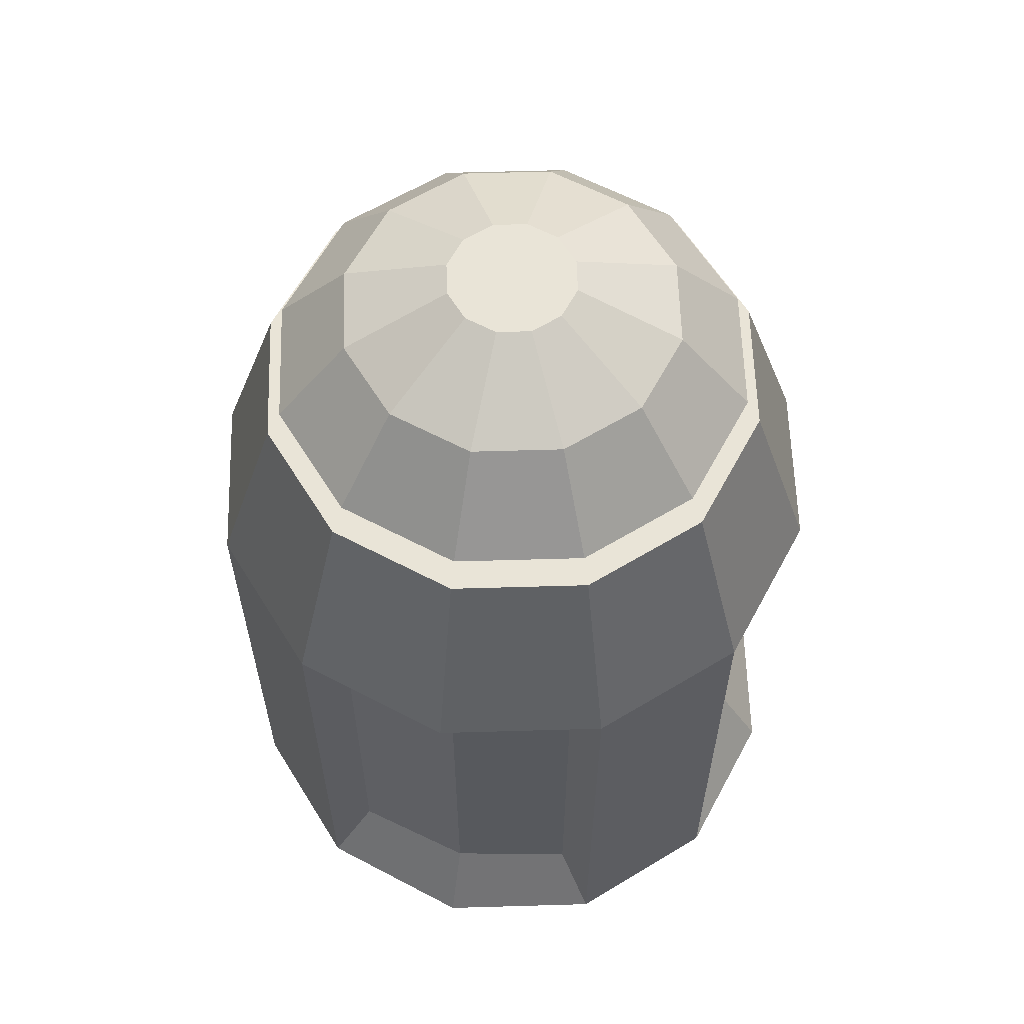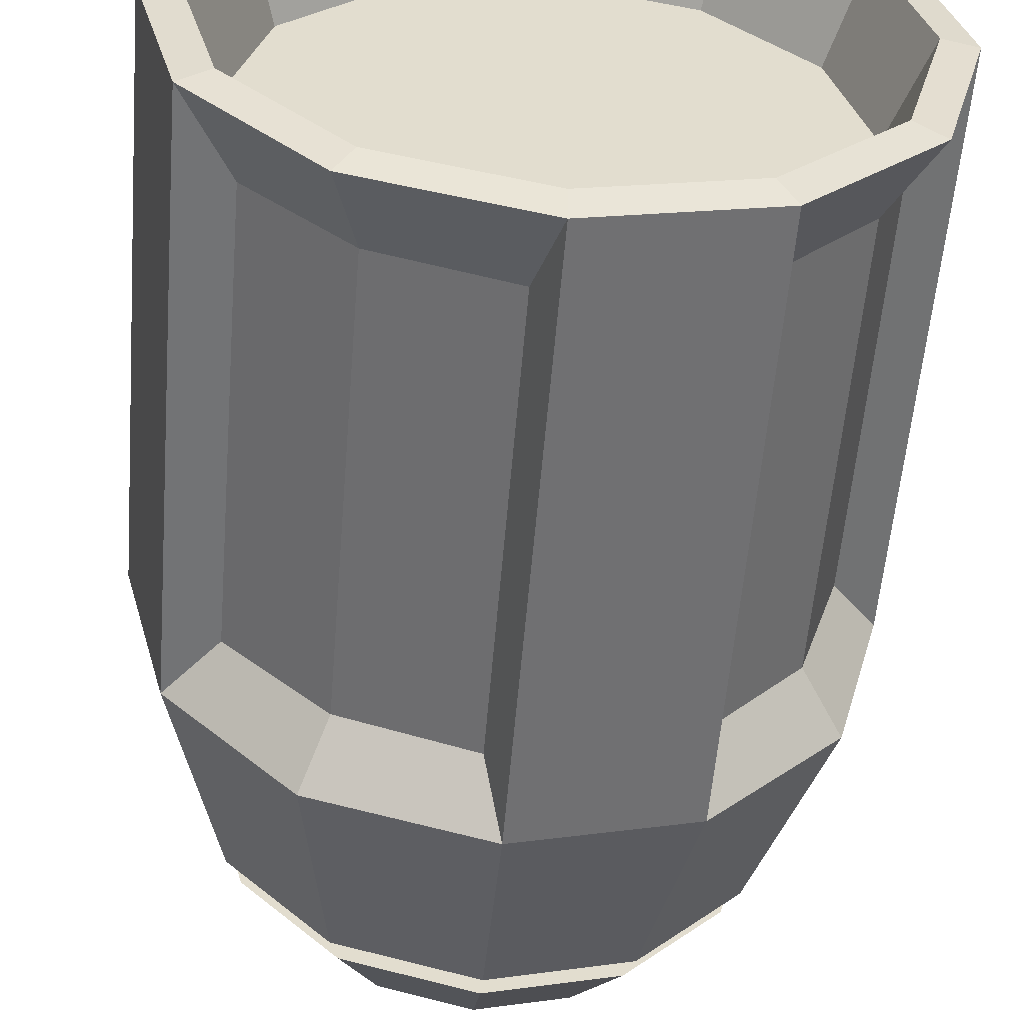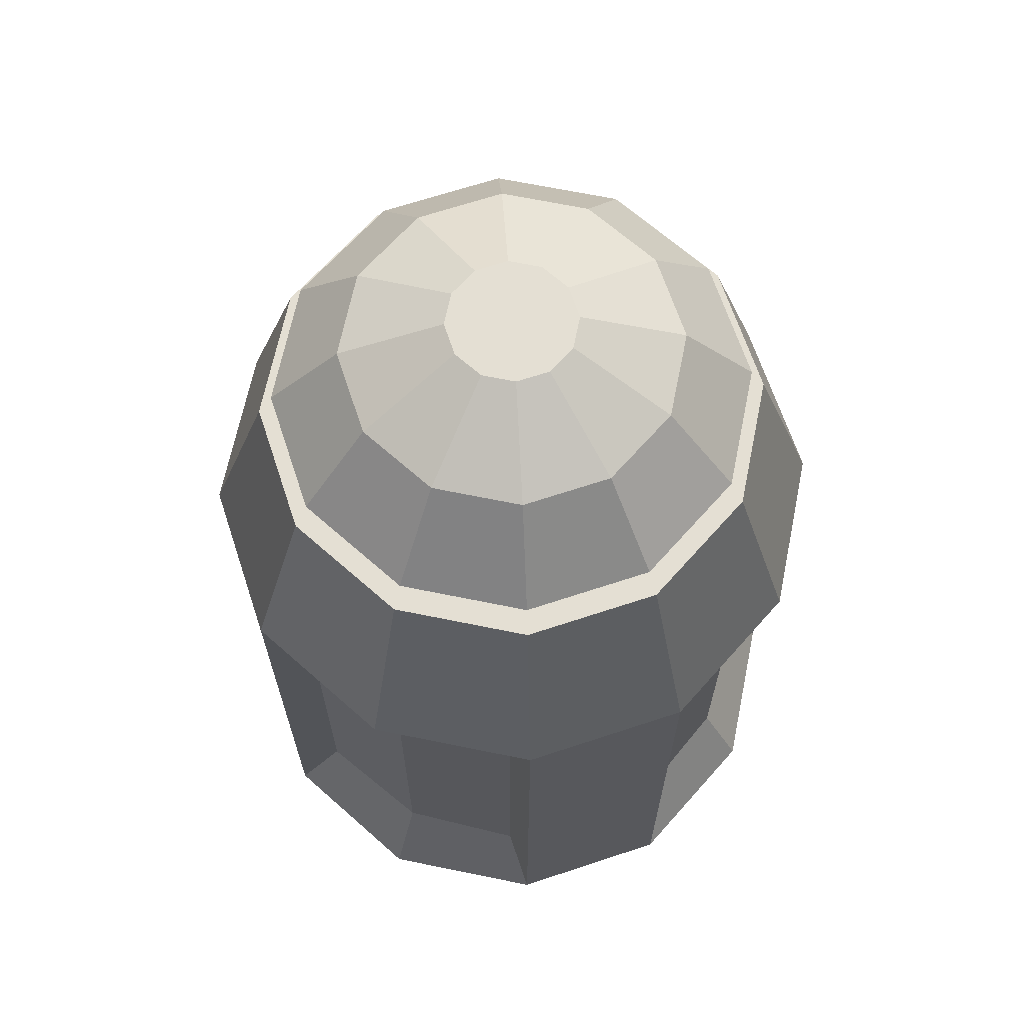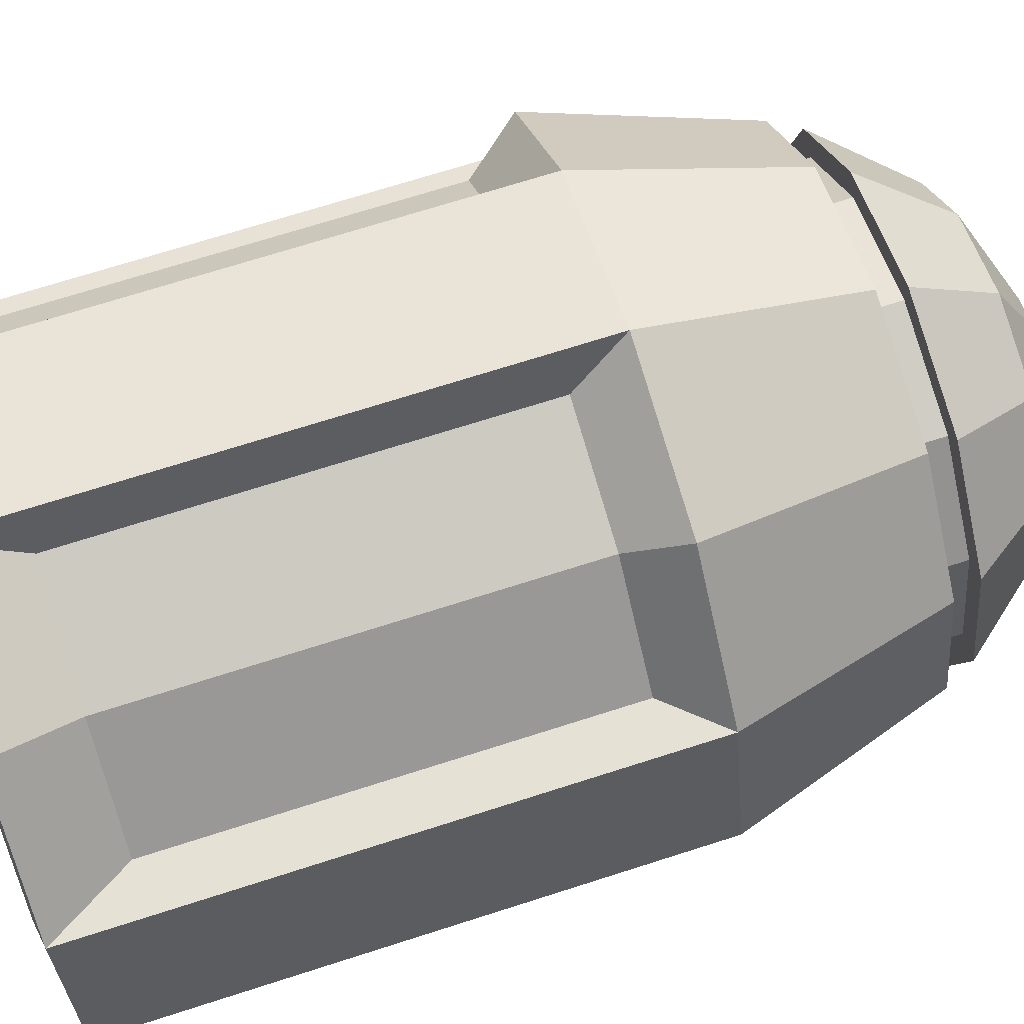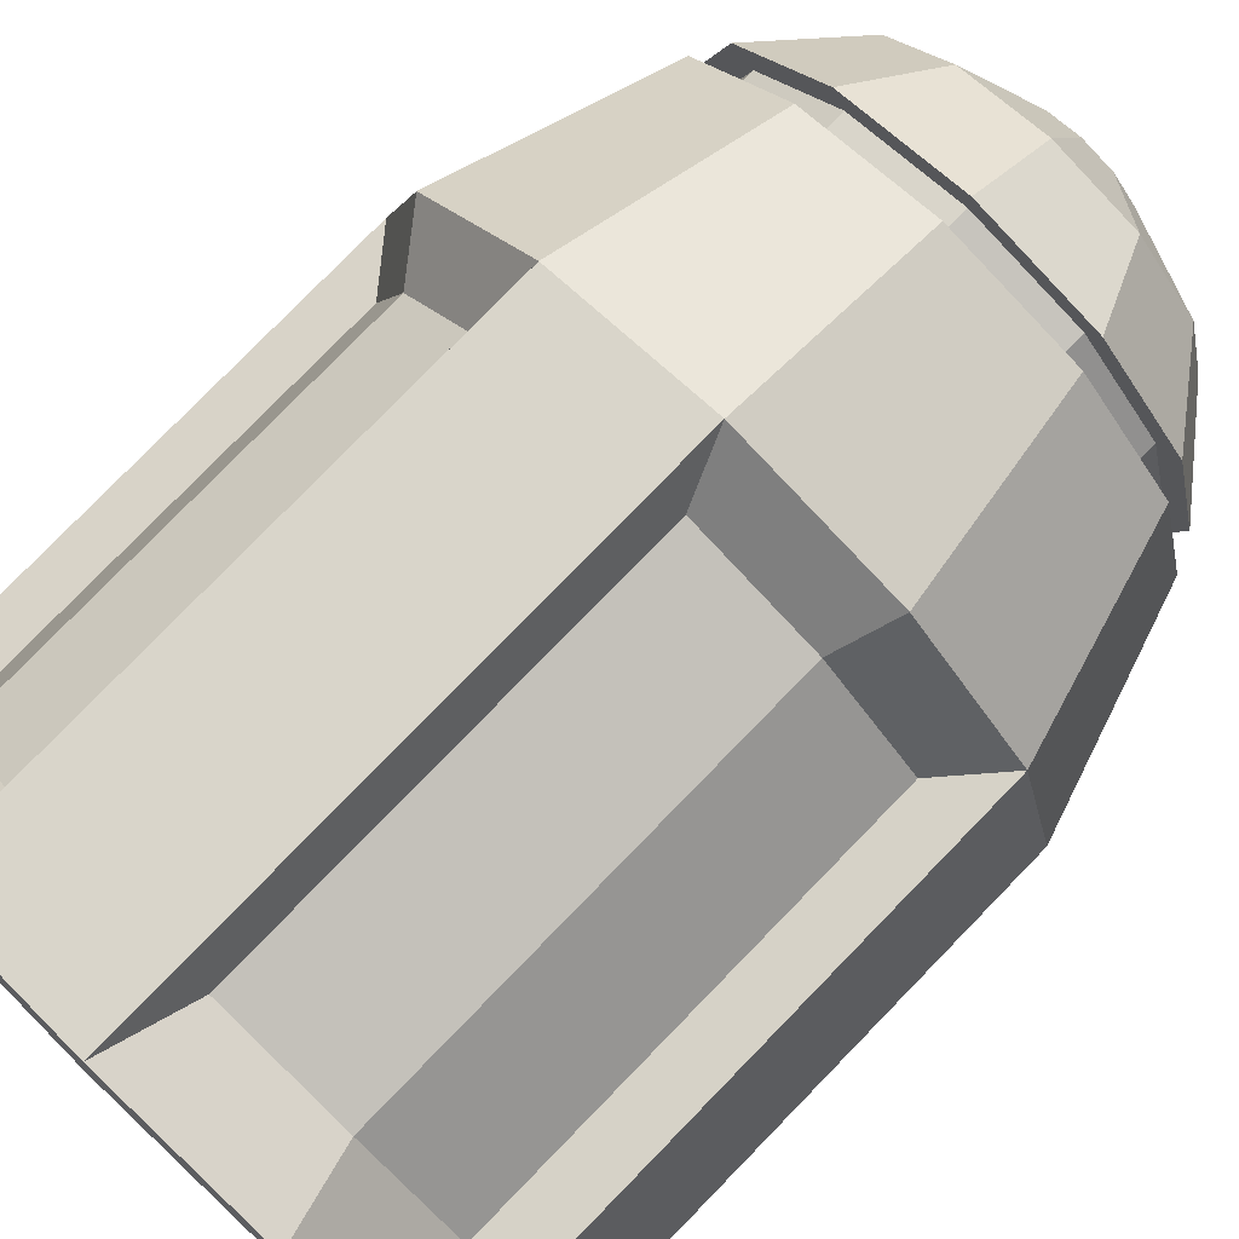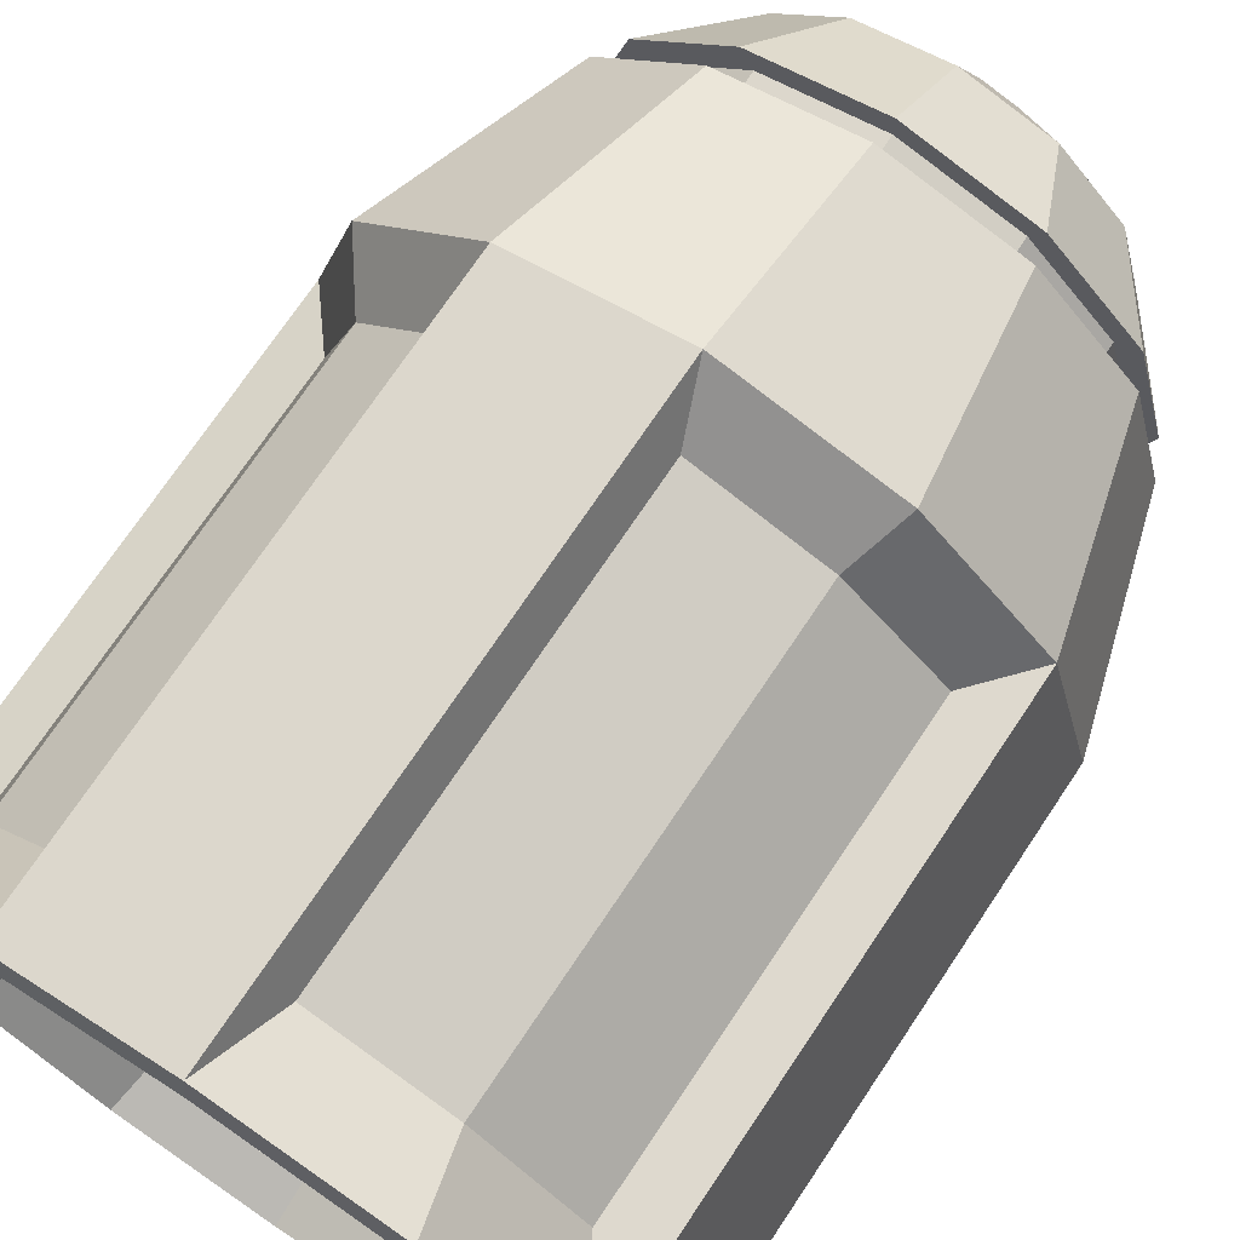
<metadata>
{"format":"obj","ext":"obj","renderer":"f3d","projection":"perspective","resolution":1024,"background":"white","views":[{"elev":60.8,"azim":-136.7,"up":"+Y"},{"elev":-56.0,"azim":-4.7,"up":"+Z"},{"elev":66.8,"azim":146.6,"up":"+Y"},{"elev":70.2,"azim":72.2,"up":"+Z"},{"elev":79.6,"azim":44.3,"up":"+Z"},{"elev":73.0,"azim":33.8,"up":"+Z"}]}
</metadata>
<code>
g default
v 17.25 19.92 -9.959
v 9.959 19.92 -17.25
v 0 19.92 -19.92
v -9.959 19.92 -17.25
v -17.25 19.92 -9.959
v -19.92 19.92 0
v -17.25 19.92 9.959
v -9.959 19.92 17.25
v 0 19.92 19.92
v 9.959 19.92 17.25
v 17.25 19.92 9.959
v 19.92 19.92 0
v 13.76 -8.617 -7.947
v 7.947 -8.617 -13.76
v 0 -8.617 0
v 0 -8.617 -15.89
v -7.947 -8.617 -13.76
v -13.76 -8.617 -7.947
v -15.89 -8.617 0
v -13.76 -8.617 7.947
v -7.947 -8.617 13.76
v 0 -8.617 15.89
v 7.947 -8.617 13.76
v 13.76 -8.617 7.947
v 15.89 -8.617 0
v 13.76 32.47 -7.947
v 7.947 32.47 -13.76
v 0 32.47 -15.89
v -7.947 32.47 -13.76
v -13.76 32.47 -7.947
v -15.89 32.47 0
v -13.76 32.47 7.947
v -7.947 32.47 13.76
v 0 32.47 15.89
v 7.947 32.47 13.76
v 13.76 32.47 7.947
v 15.89 32.47 0
v 17.25 -13.94 -9.959
v 15.51 -14.27 -8.953
v 9.959 -13.94 -17.25
v 8.953 -14.27 -15.51
v 0 -13.94 -19.92
v 0 -14.27 -17.91
v -9.959 -13.94 -17.25
v -8.953 -14.27 -15.51
v -17.25 -13.94 -9.959
v -15.51 -14.27 -8.953
v -19.92 -13.94 0
v -17.91 -14.27 0
v -17.25 -13.94 9.959
v -15.51 -14.27 8.953
v -9.959 -13.94 17.25
v -8.953 -14.27 15.51
v 0 -13.94 19.92
v 0 -14.27 17.91
v 9.959 -13.94 17.25
v 8.953 -14.27 15.51
v 17.25 -13.94 9.959
v 15.51 -14.27 8.953
v 19.92 -13.94 0
v 17.91 -14.27 0
v 9.612 -9.05 -14.32
v 14.9 -9.05 -8.604
v 9.612 16.68 -14.32
v 14.9 16.68 -8.604
v 17.21 -9.05 -1.165
v 17.21 16.68 -1.165
v -8.604 -9.05 -14.9
v -1.165 -9.05 -17.21
v -8.604 16.68 -14.9
v -1.165 16.68 -17.21
v -14.32 -9.05 -9.612
v -14.32 16.68 -9.612
v -14.9 -9.05 8.604
v -17.21 -9.05 1.165
v -14.9 16.68 8.604
v -17.21 16.68 1.165
v -9.612 -9.05 14.32
v -9.612 16.68 14.32
v 8.604 -9.05 14.9
v 1.165 -9.05 17.21
v 8.604 16.68 14.9
v 1.165 16.68 17.21
v 14.32 -9.05 9.612
v 14.32 16.68 9.612
v 11.62 32.47 -6.71
v 6.71 32.47 -11.62
v 0 32.47 -13.42
v -6.71 32.47 -11.62
v -11.62 32.47 -6.71
v -13.42 32.47 0
v -11.62 32.47 6.71
v -6.71 32.47 11.62
v 0 32.47 13.42
v 6.71 32.47 11.62
v 11.62 32.47 6.71
v 13.42 32.47 0
v 11.62 34.27 -6.71
v 6.71 34.27 -11.62
v 0 34.27 -13.42
v -6.71 34.27 -11.62
v -11.62 34.27 -6.71
v -13.42 34.27 0
v -11.62 34.27 6.71
v -6.71 34.27 11.62
v 0 34.27 13.42
v 6.71 34.27 11.62
v 11.62 34.27 6.71
v 13.42 34.27 0
v 12.97 34.27 -7.486
v 7.486 34.27 -12.97
v 0 34.27 -14.97
v -7.486 34.27 -12.97
v -12.97 34.27 -7.486
v -14.97 34.27 0
v -12.97 34.27 7.486
v -7.486 34.27 12.97
v 0 34.27 14.97
v 7.486 34.27 12.97
v 12.97 34.27 7.486
v 14.97 34.27 0
v 0 42.7 0
v 9.091 39.68 -5.249
v 3.465 42.7 -2.001
v 2.001 42.7 -3.465
v 5.249 39.68 -9.091
v 0 42.7 -4.002
v 0 39.68 -10.5
v -2.001 42.7 -3.465
v -5.249 39.68 -9.091
v -3.465 42.7 -2.001
v -9.091 39.68 -5.249
v -4.002 42.7 -2e-06
v -10.5 39.68 -1e-06
v -3.465 42.7 2.001
v -9.091 39.68 5.249
v -2.001 42.7 3.465
v -5.249 39.68 9.091
v 0 42.7 4.002
v 0 39.68 10.5
v 2.001 42.7 3.465
v 5.249 39.68 9.091
v 3.465 42.7 2.001
v 9.091 39.68 5.249
v 4.002 42.7 2e-06
v 10.5 39.68 1e-06
g pCylinder4s2
f 14 13 15
f 16 14 15
f 17 16 15
f 18 17 15
f 19 18 15
f 20 19 15
f 21 20 15
f 22 21 15
f 23 22 15
f 24 23 15
f 25 24 15
f 13 25 15
f 1 2 27 26
f 2 3 28 27
f 3 4 29 28
f 4 5 30 29
f 5 6 31 30
f 6 7 32 31
f 7 8 33 32
f 8 9 34 33
f 9 10 35 34
f 10 11 36 35
f 11 12 37 36
f 12 1 26 37
f 38 39 41 40
f 39 38 60 61
f 40 41 43 42
f 42 43 45 44
f 44 45 47 46
f 46 47 49 48
f 48 49 51 50
f 50 51 53 52
f 52 53 55 54
f 54 55 57 56
f 56 57 59 58
f 58 59 61 60
f 63 62 64 65
f 40 42 3 2
f 69 68 70 71
f 68 72 73 70
f 46 48 6 5
f 75 74 76 77
f 74 78 79 76
f 52 54 9 8
f 81 80 82 83
f 80 84 85 82
f 58 60 12 11
f 66 63 65 67
f 41 39 13 14
f 43 41 14 16
f 45 43 16 17
f 47 45 17 18
f 49 47 18 19
f 51 49 19 20
f 53 51 20 21
f 55 53 21 22
f 57 55 22 23
f 59 57 23 24
f 61 59 24 25
f 39 61 25 13
f 38 40 62 63
f 40 2 64 62
f 2 1 65 64
f 60 38 63 66
f 1 12 67 65
f 12 60 66 67
f 42 44 68 69
f 4 3 71 70
f 3 42 69 71
f 44 46 72 68
f 46 5 73 72
f 5 4 70 73
f 48 50 74 75
f 7 6 77 76
f 6 48 75 77
f 50 52 78 74
f 52 8 79 78
f 8 7 76 79
f 54 56 80 81
f 10 9 83 82
f 9 54 81 83
f 56 58 84 80
f 58 11 85 84
f 11 10 82 85
f 26 27 87 86
f 27 28 88 87
f 28 29 89 88
f 29 30 90 89
f 30 31 91 90
f 31 32 92 91
f 32 33 93 92
f 33 34 94 93
f 34 35 95 94
f 35 36 96 95
f 36 37 97 96
f 37 26 86 97
f 86 87 99 98
f 87 88 100 99
f 88 89 101 100
f 89 90 102 101
f 90 91 103 102
f 91 92 104 103
f 92 93 105 104
f 93 94 106 105
f 94 95 107 106
f 95 96 108 107
f 96 97 109 108
f 97 86 98 109
f 98 99 111 110
f 99 100 112 111
f 100 101 113 112
f 101 102 114 113
f 102 103 115 114
f 103 104 116 115
f 104 105 117 116
f 105 106 118 117
f 106 107 119 118
f 107 108 120 119
f 108 109 121 120
f 109 98 110 121
f 123 124 145 146
f 124 123 126 125
f 125 126 128 127
f 127 128 130 129
f 129 130 132 131
f 131 132 134 133
f 133 134 136 135
f 135 136 138 137
f 137 138 140 139
f 139 140 142 141
f 141 142 144 143
f 143 144 146 145
f 124 125 122
f 125 127 122
f 127 129 122
f 129 131 122
f 131 133 122
f 133 135 122
f 135 137 122
f 137 139 122
f 139 141 122
f 141 143 122
f 143 145 122
f 145 124 122
f 110 111 126 123
f 111 112 128 126
f 112 113 130 128
f 113 114 132 130
f 114 115 134 132
f 115 116 136 134
f 116 117 138 136
f 117 118 140 138
f 118 119 142 140
f 119 120 144 142
f 120 121 146 144
f 121 110 123 146

</code>
